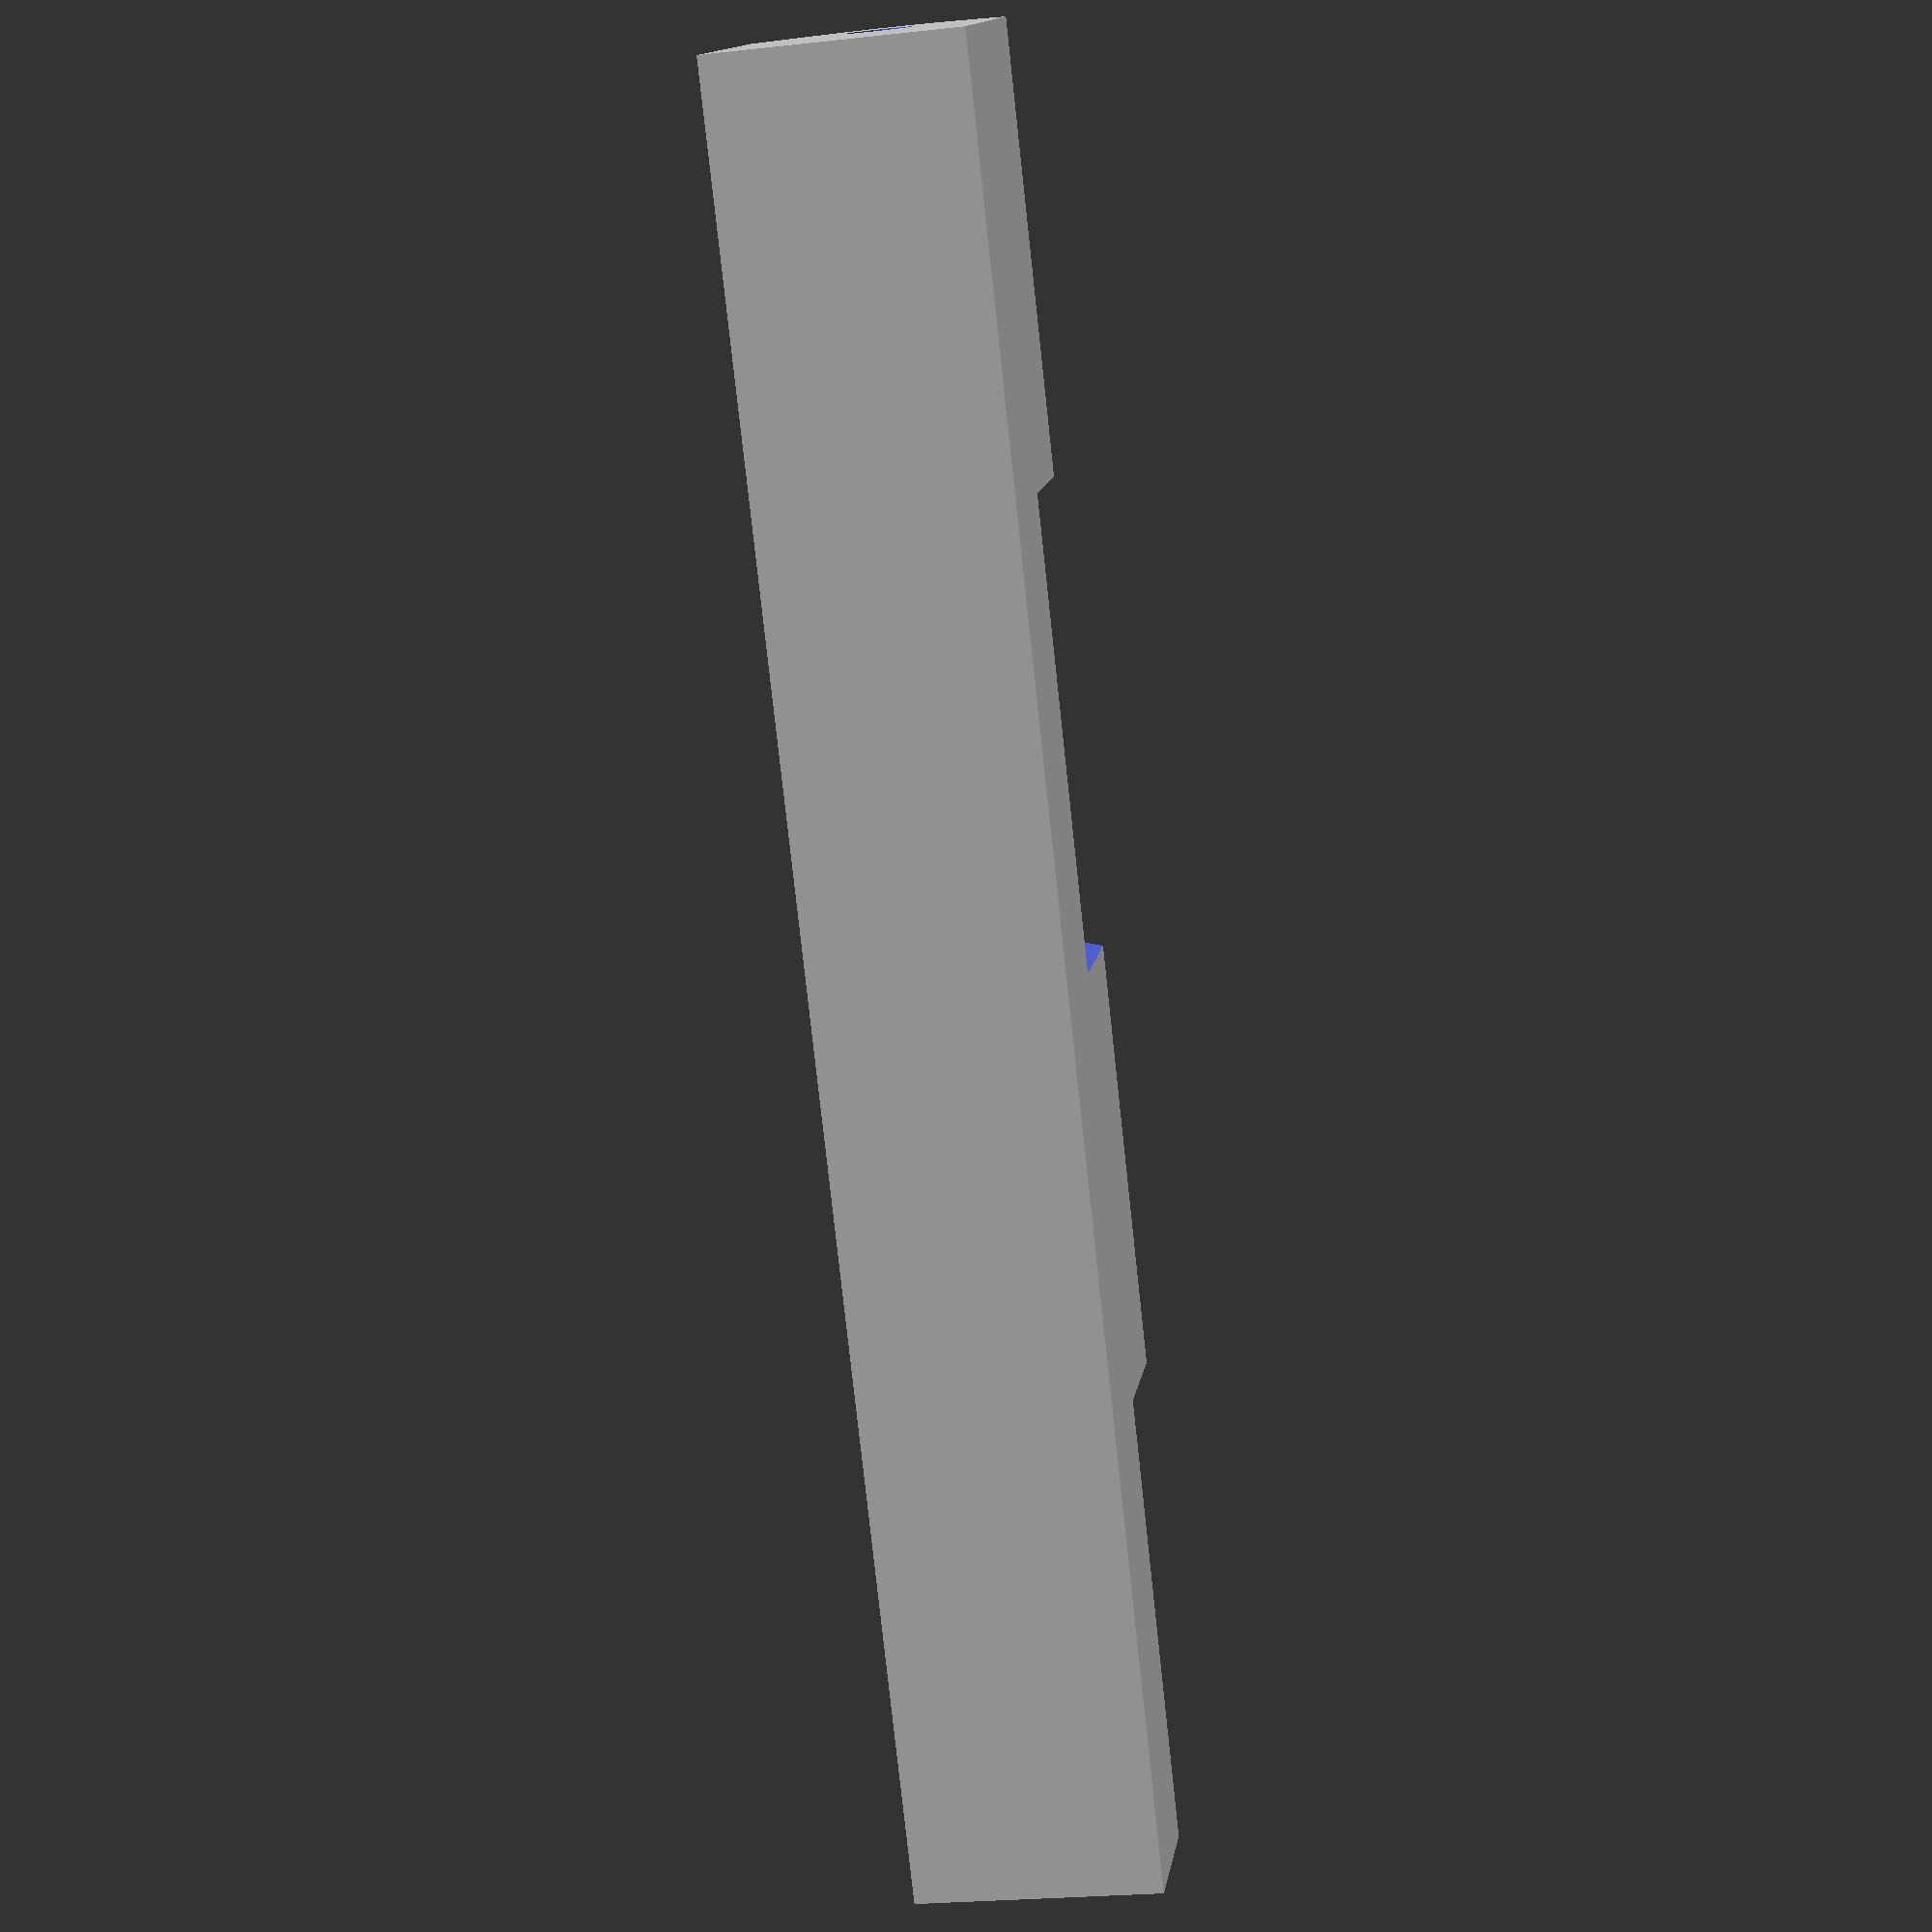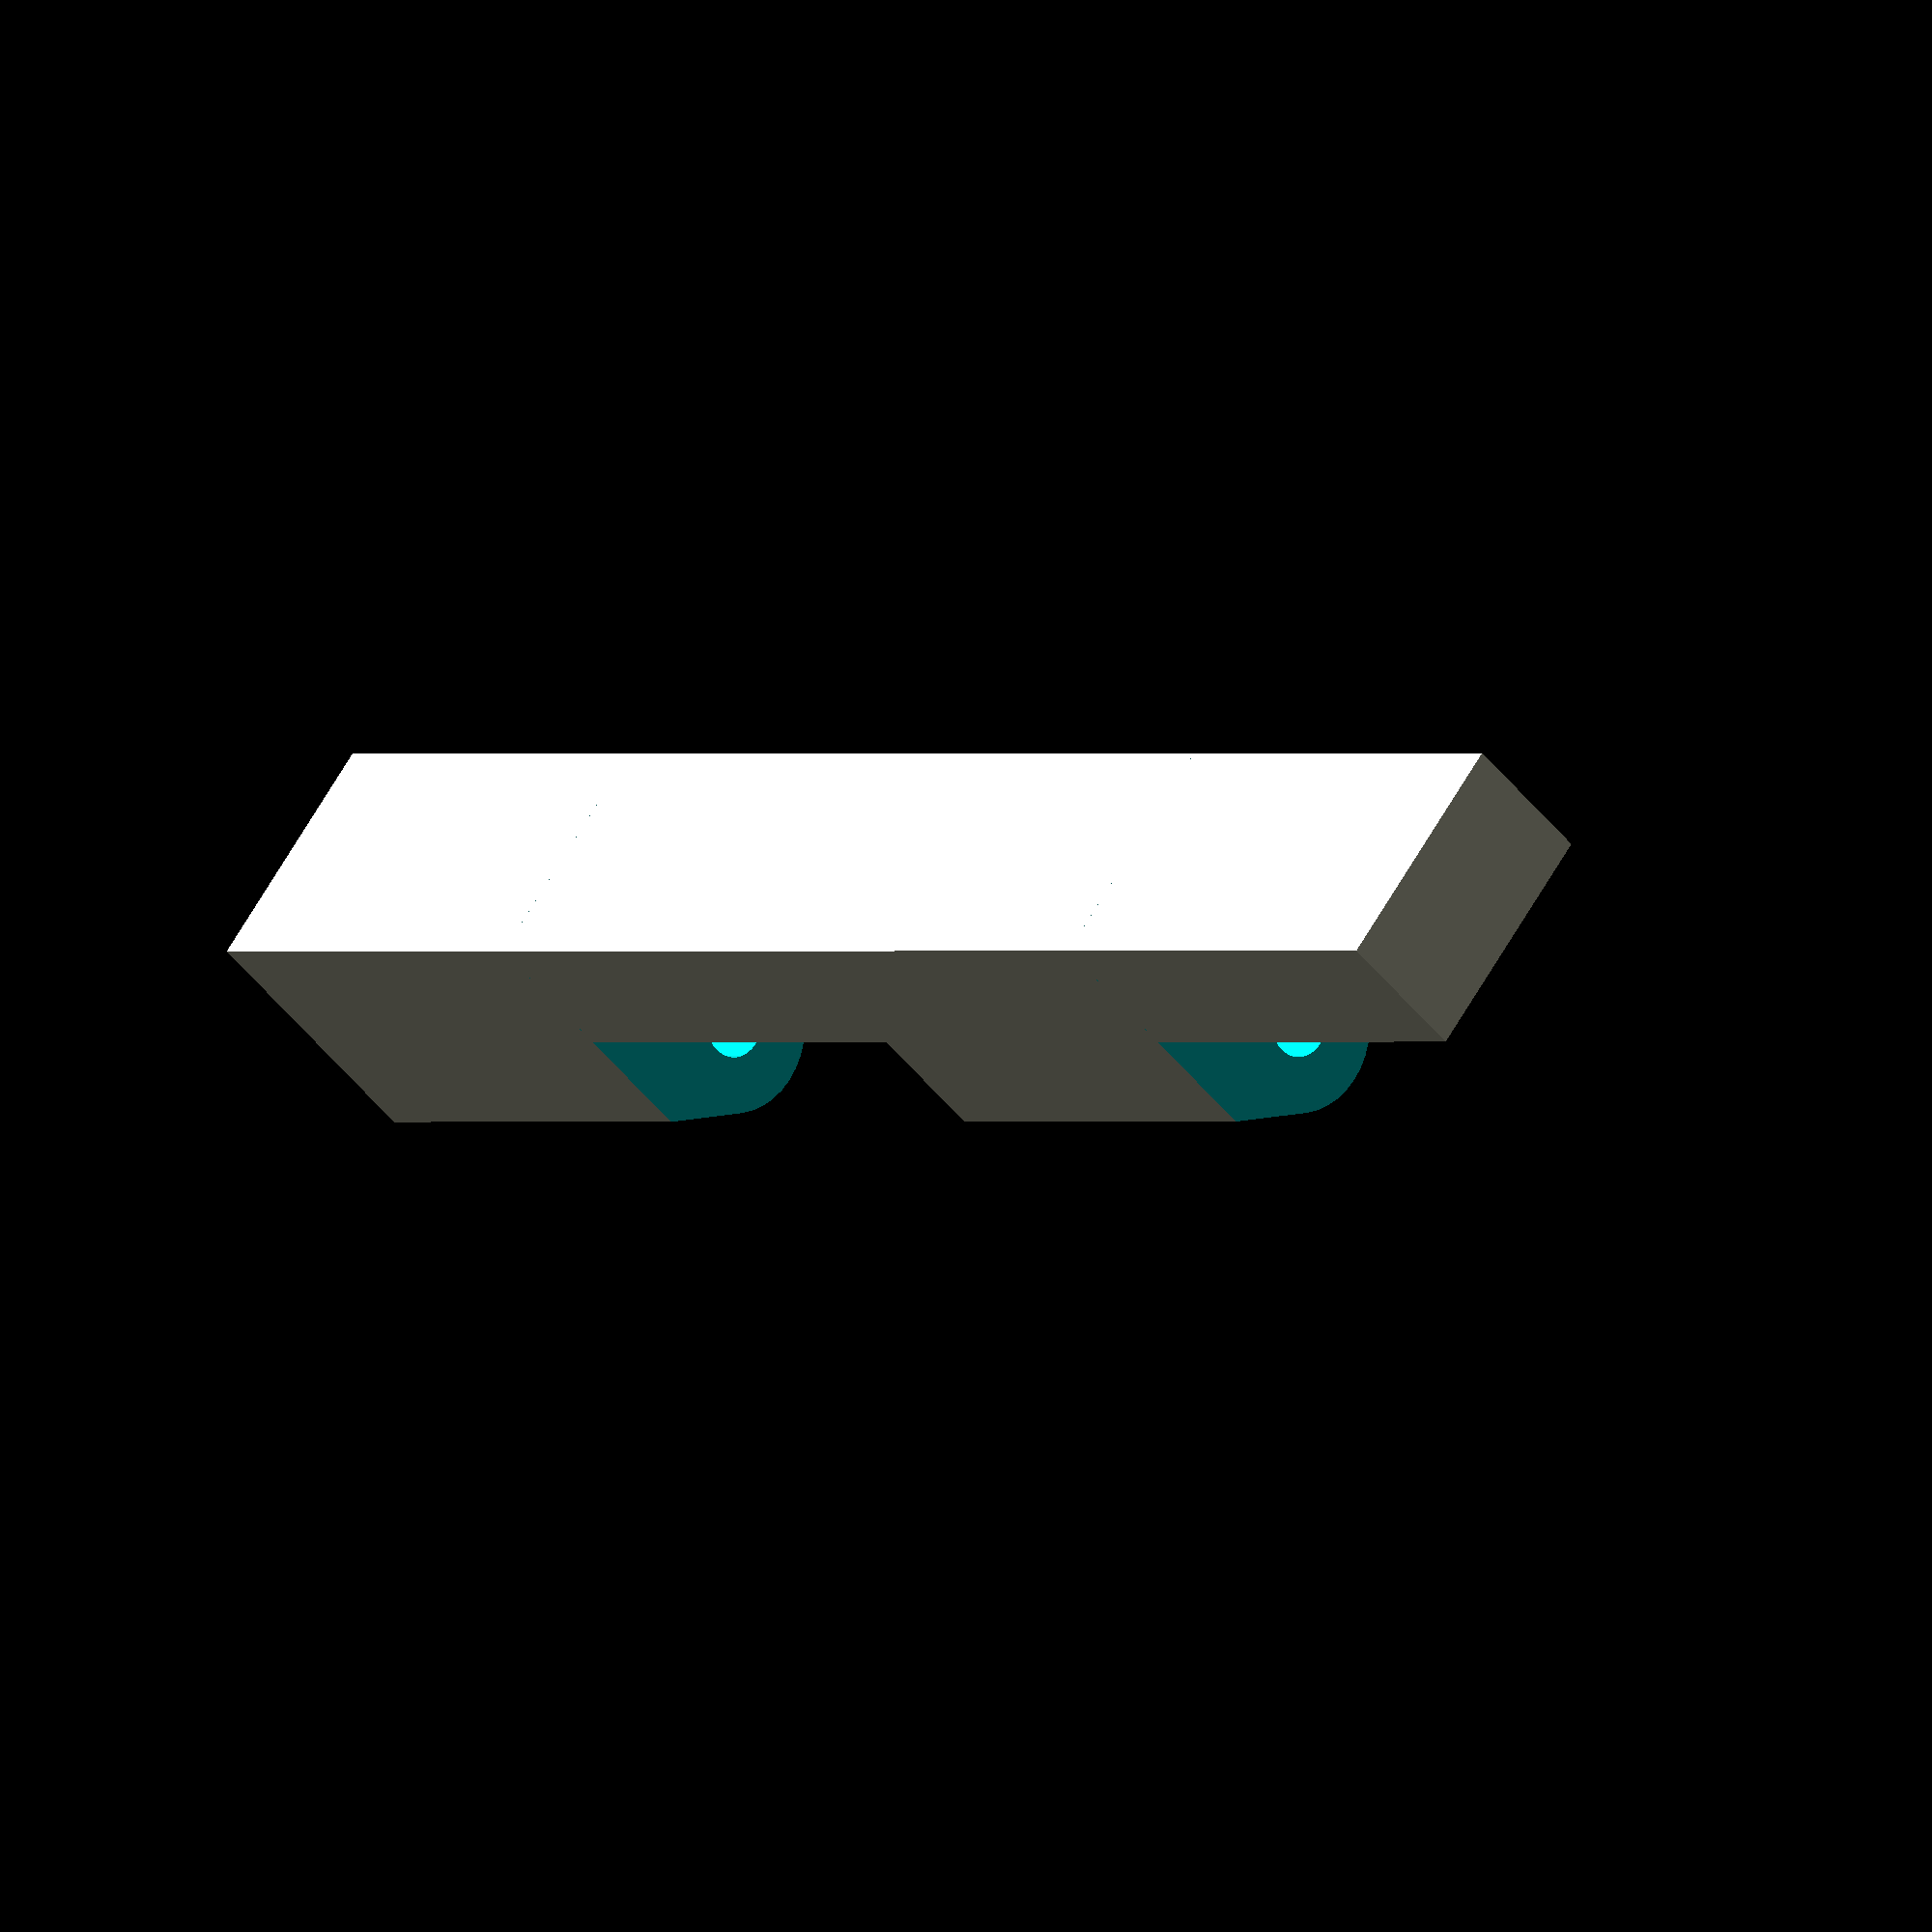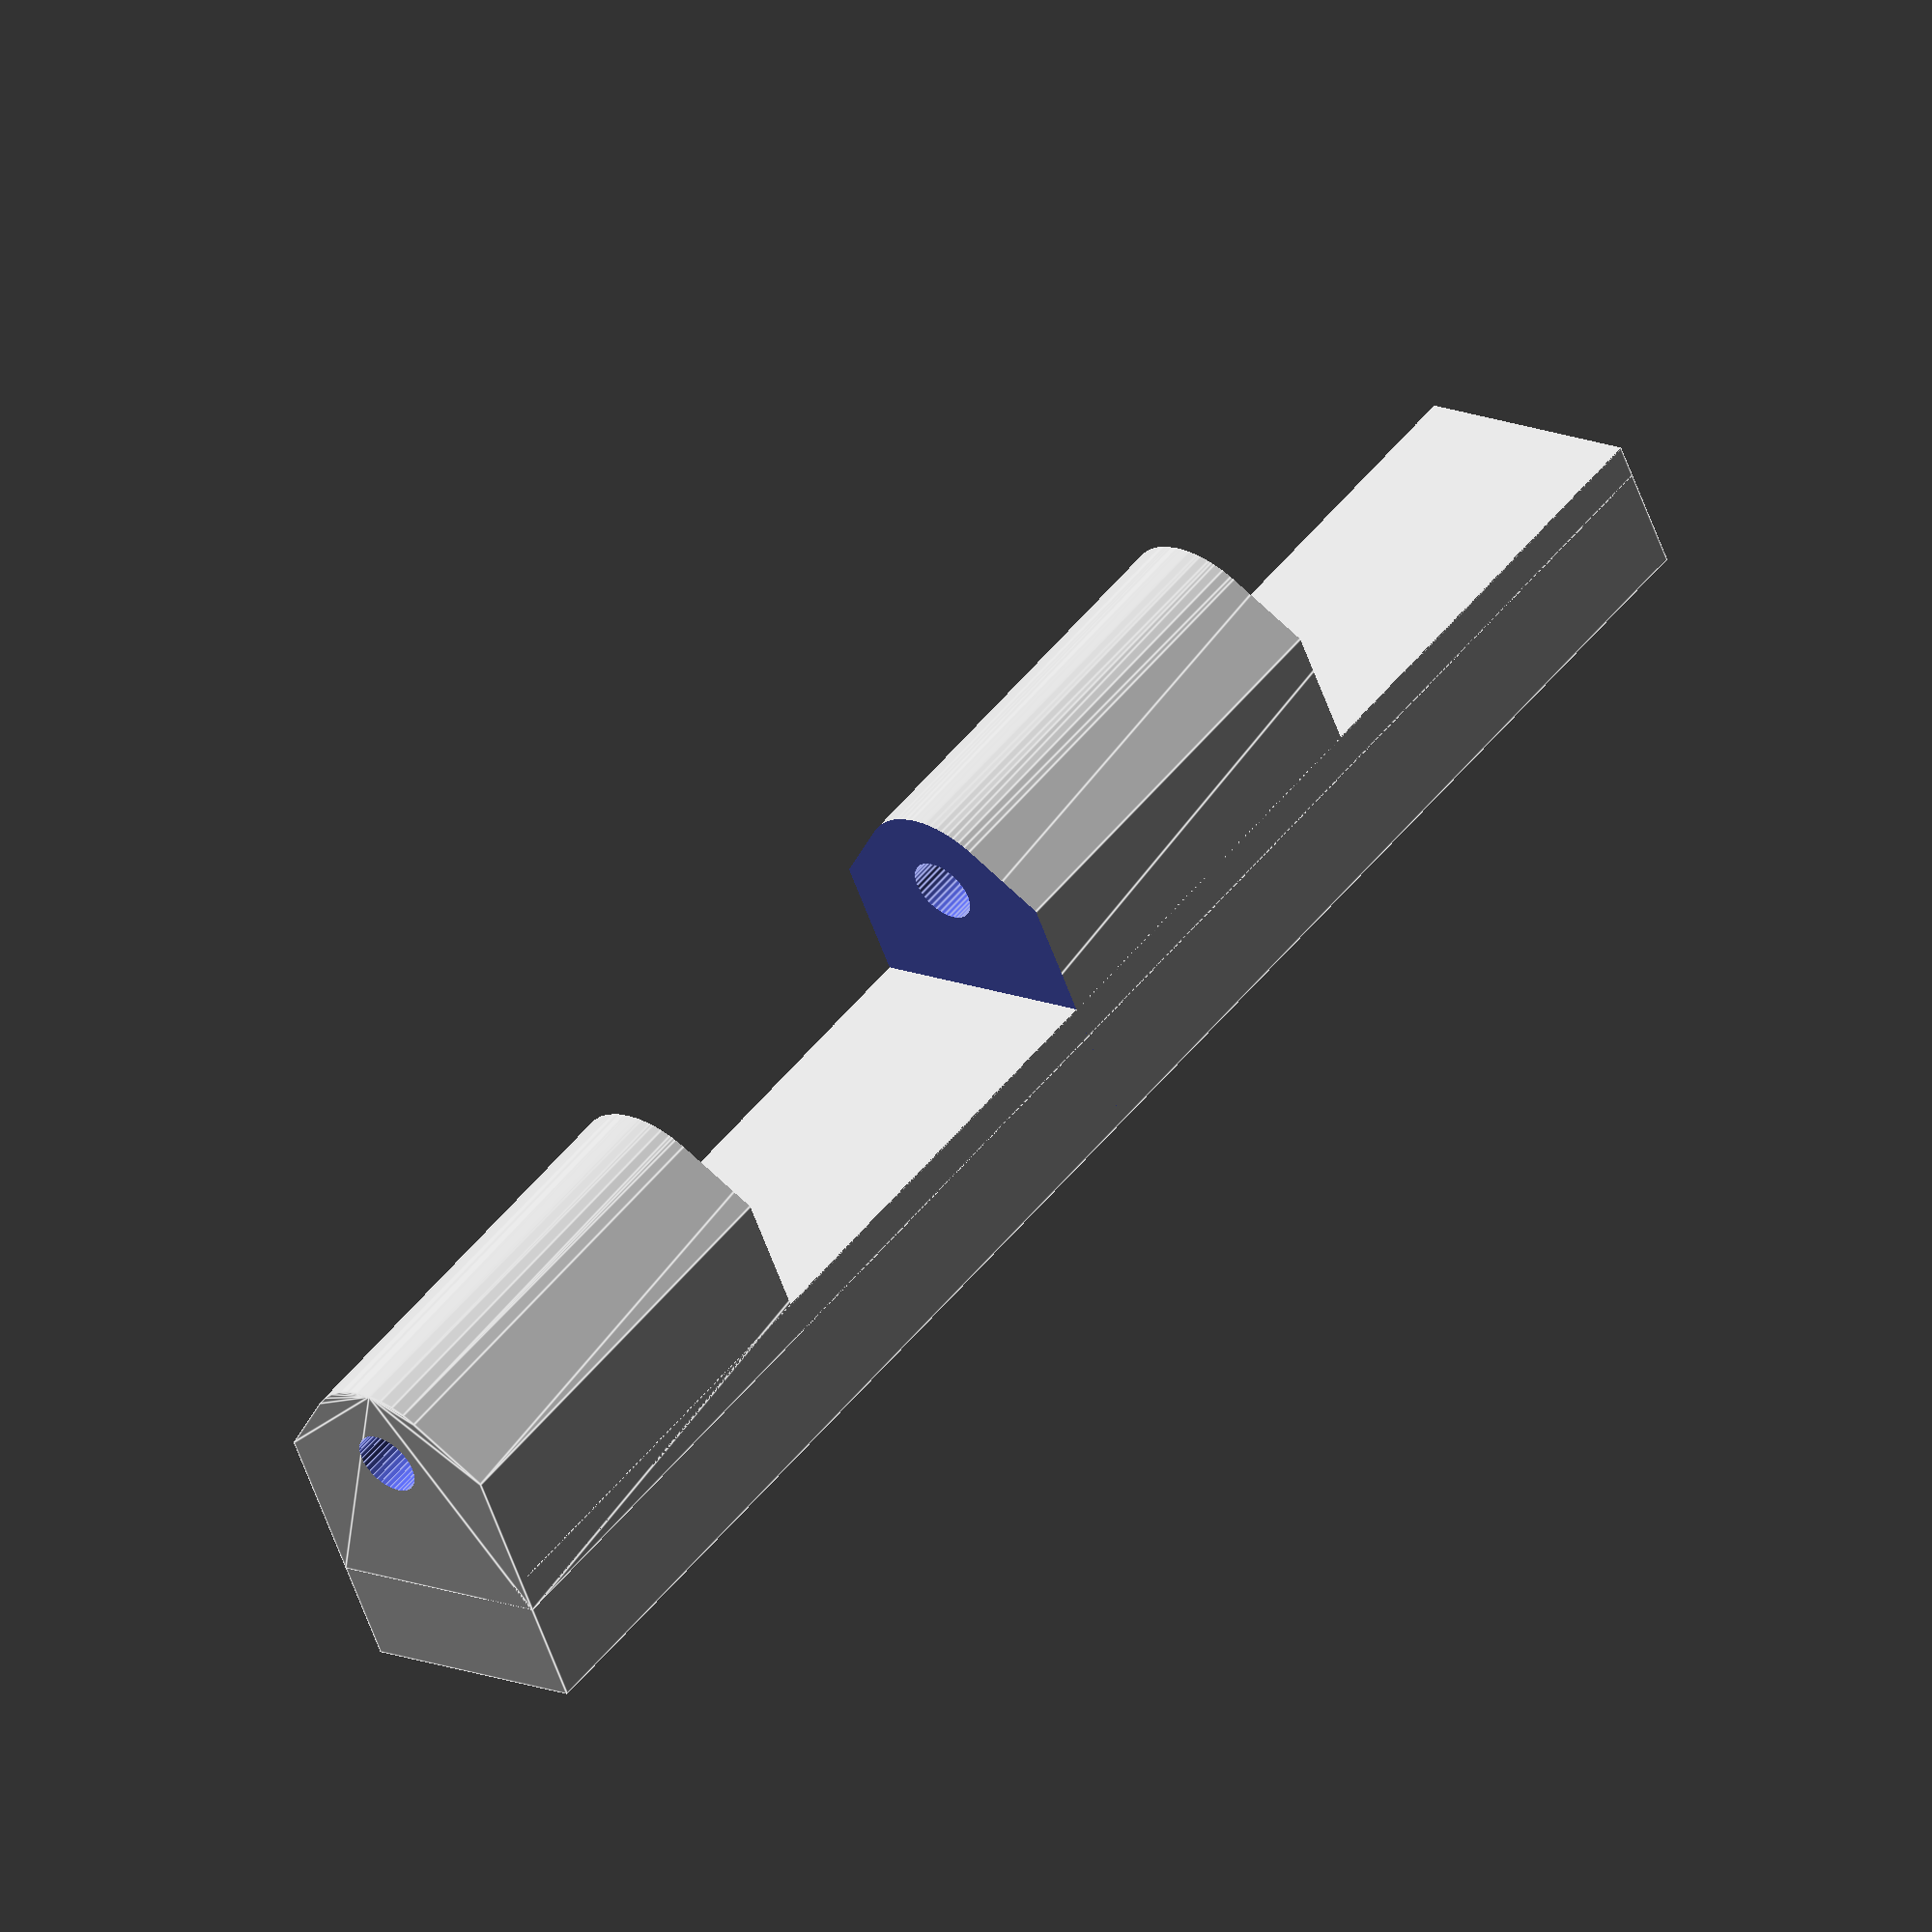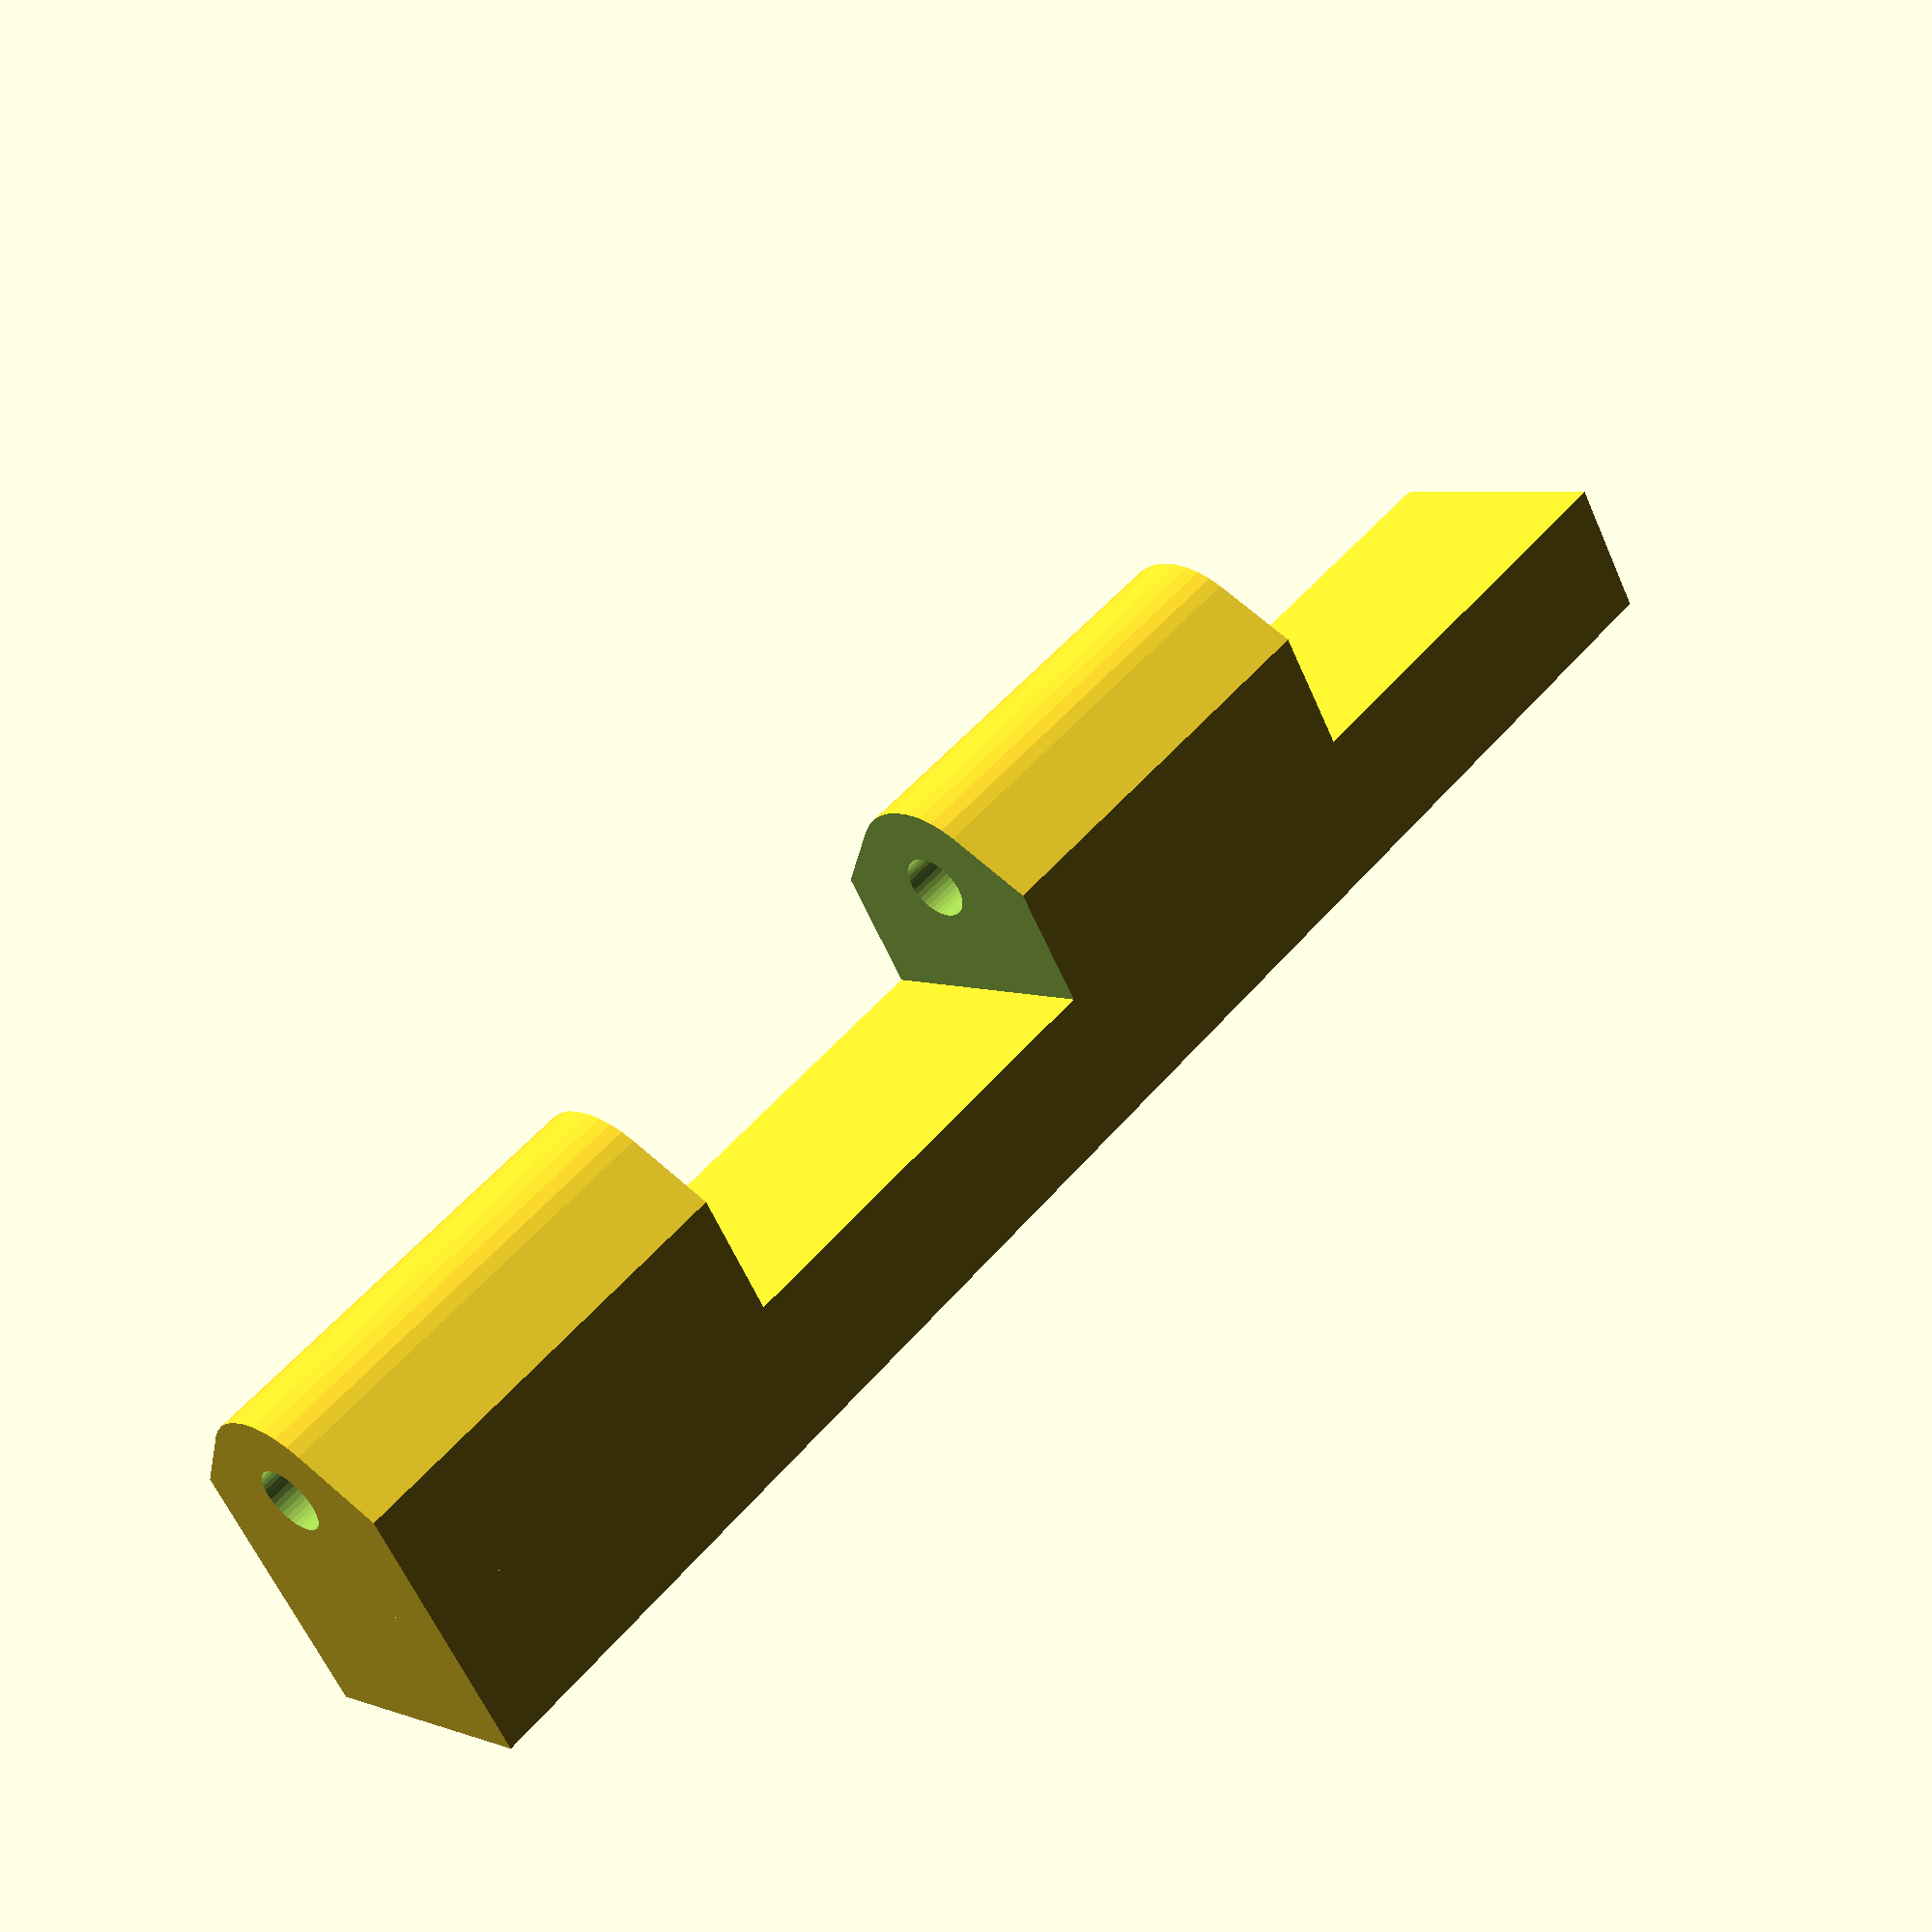
<openscad>
wid=50.8;
ht=7;
cylDia=5;
holeDia=1.9;

cube([wid,4,ht]);
cylindricalBit();

module cylindricalBit() {
   translate([0,-cylDia/2-1,cylDia/2+(ht-cylDia)/2]) rotate([0,90,0]) {
      difference() {
         union() {
            hull() {
               cylinder($fn=40,d=cylDia,h=wid);
               translate([-cylDia/2-(ht-cylDia)/2,0,0]) cube([cylDia+(ht-cylDia),cylDia/2+2,wid]);
            }
         }
         /* hole through the center */
         translate([0,0,-1]) cylinder($fn=40,d=holeDia,h=wid+2);

         /* cutouts */
         translate([-5,-8,50.8/4-0.25]) cube([20,20,50.8/4+0.5]);
         translate([-5,-8,3*50.8/4-0.25]) cube([20,20,50.8/4+0.5]);
      }
  }
}

</openscad>
<views>
elev=204.1 azim=306.6 roll=79.6 proj=p view=wireframe
elev=116.3 azim=134.9 roll=150.3 proj=o view=wireframe
elev=165.8 azim=28.1 roll=47.4 proj=o view=edges
elev=174.2 azim=32.9 roll=42.7 proj=p view=wireframe
</views>
